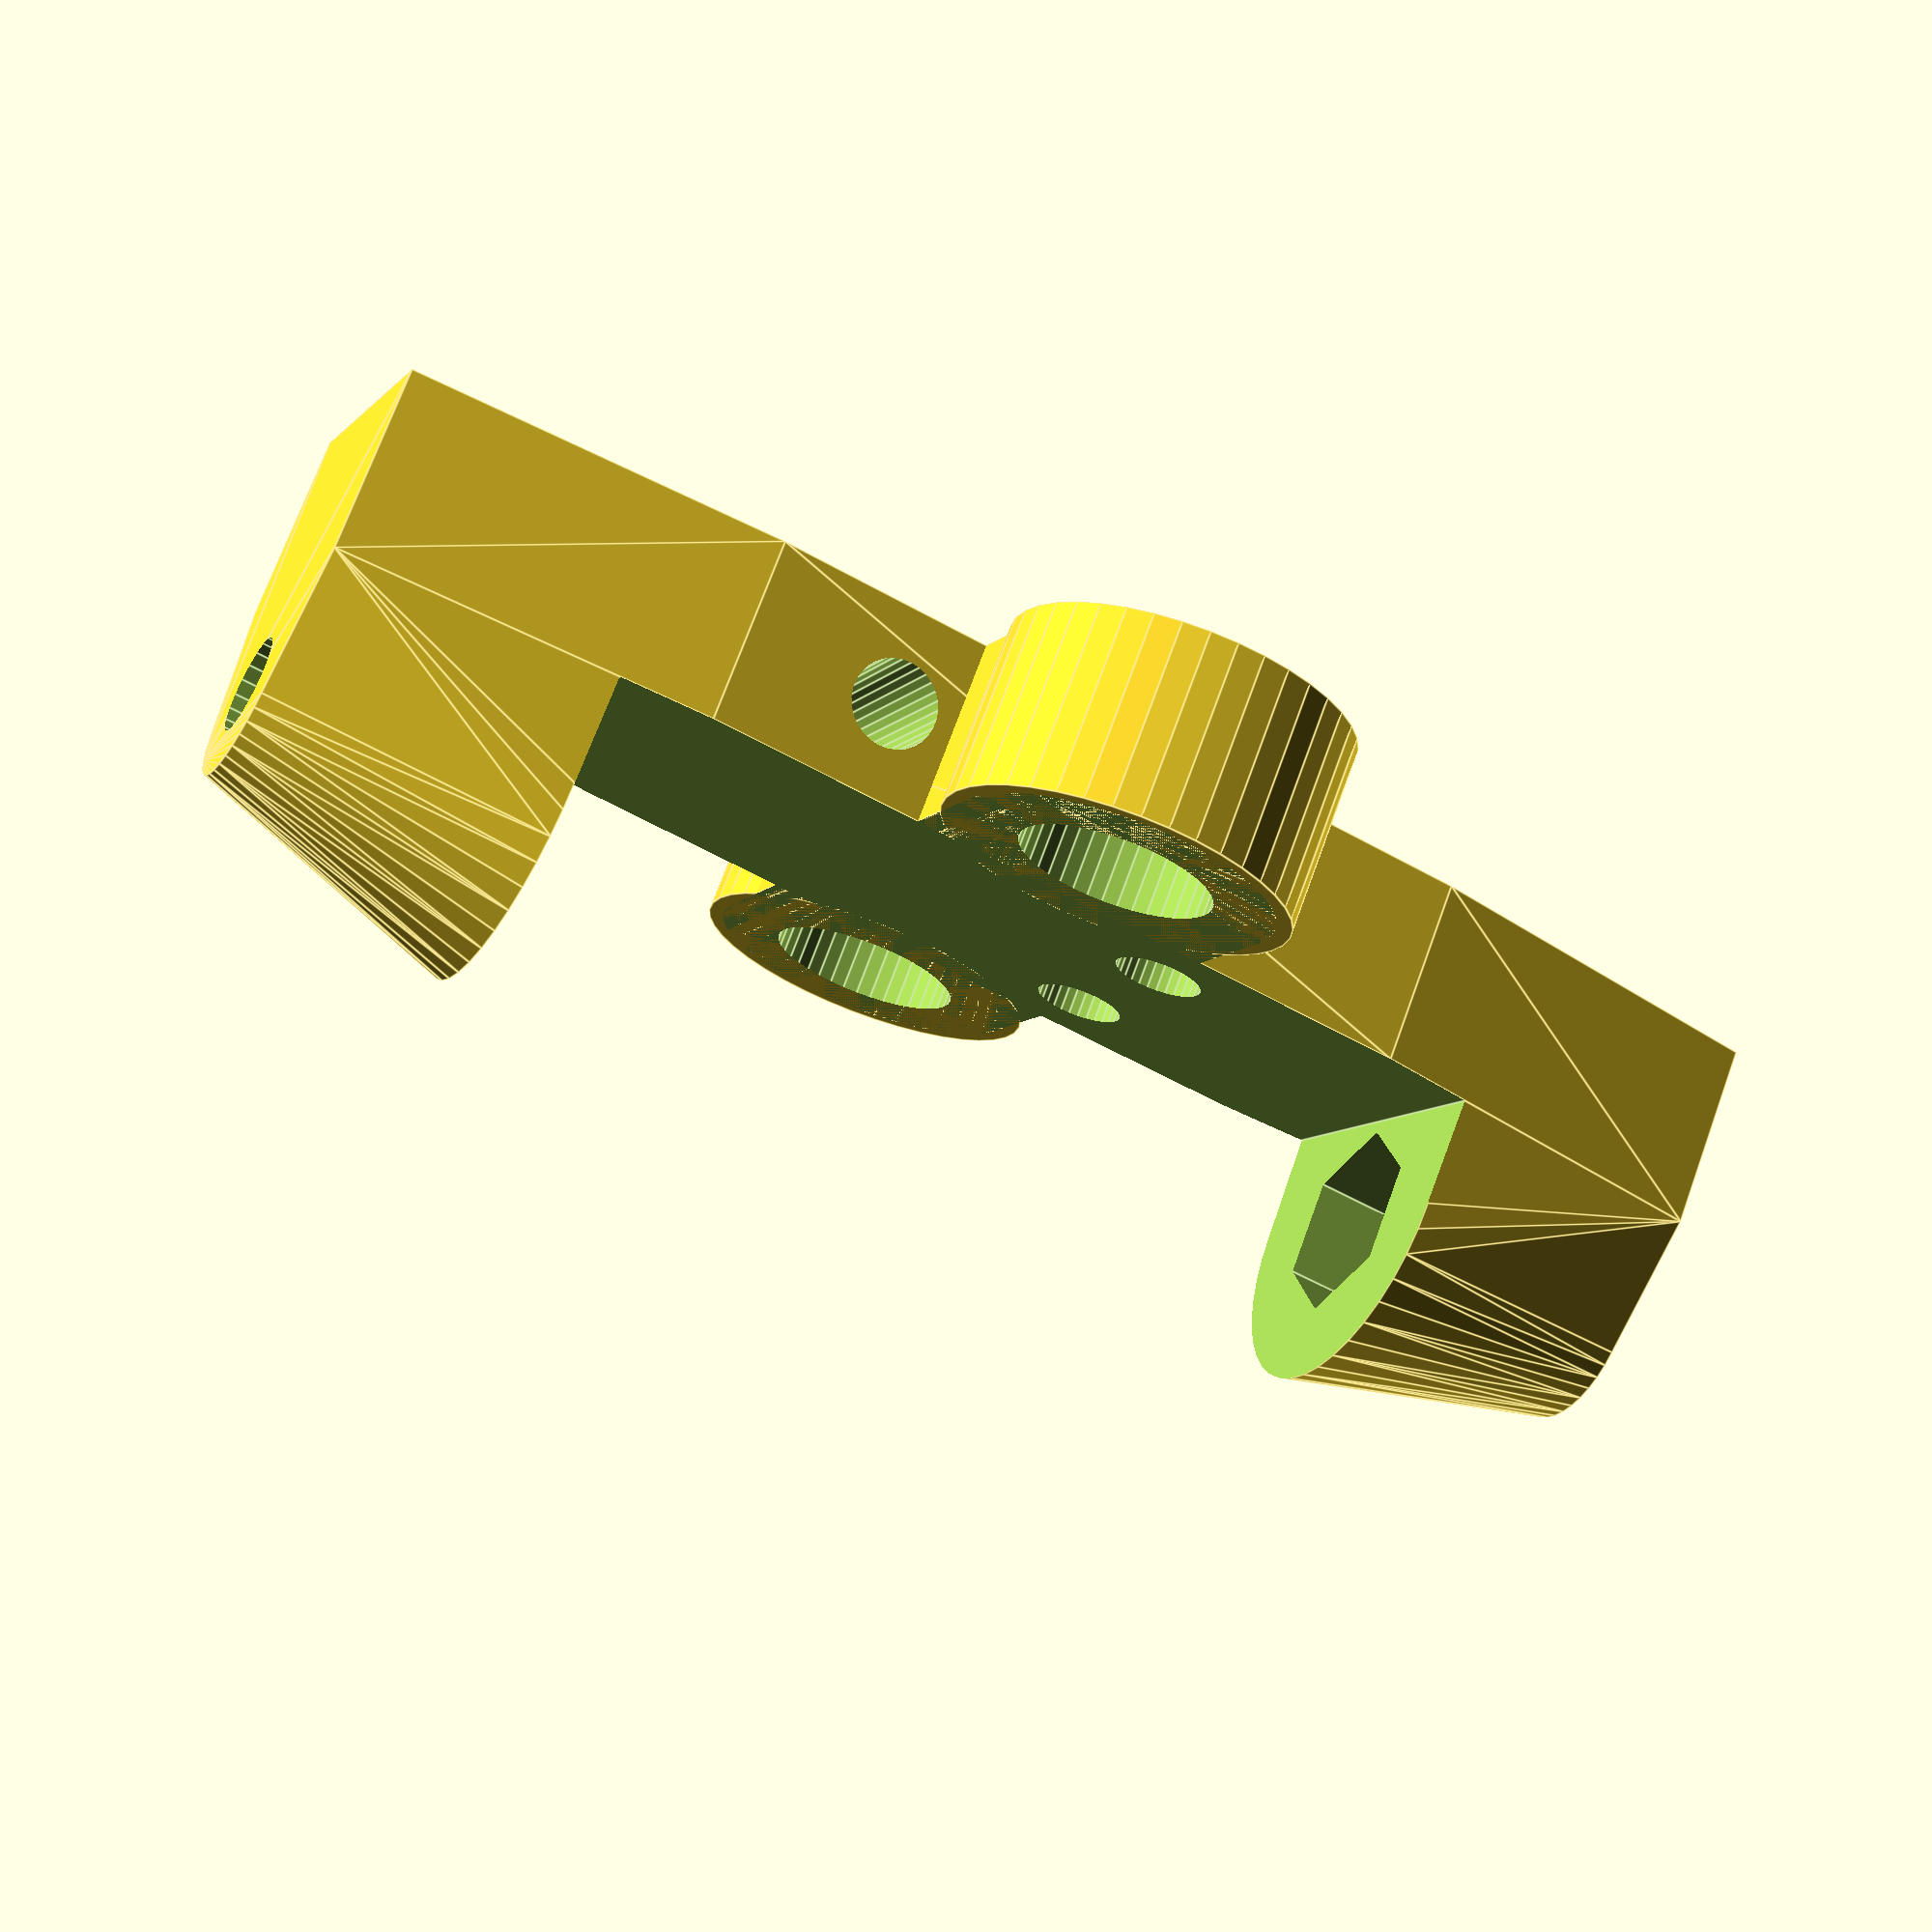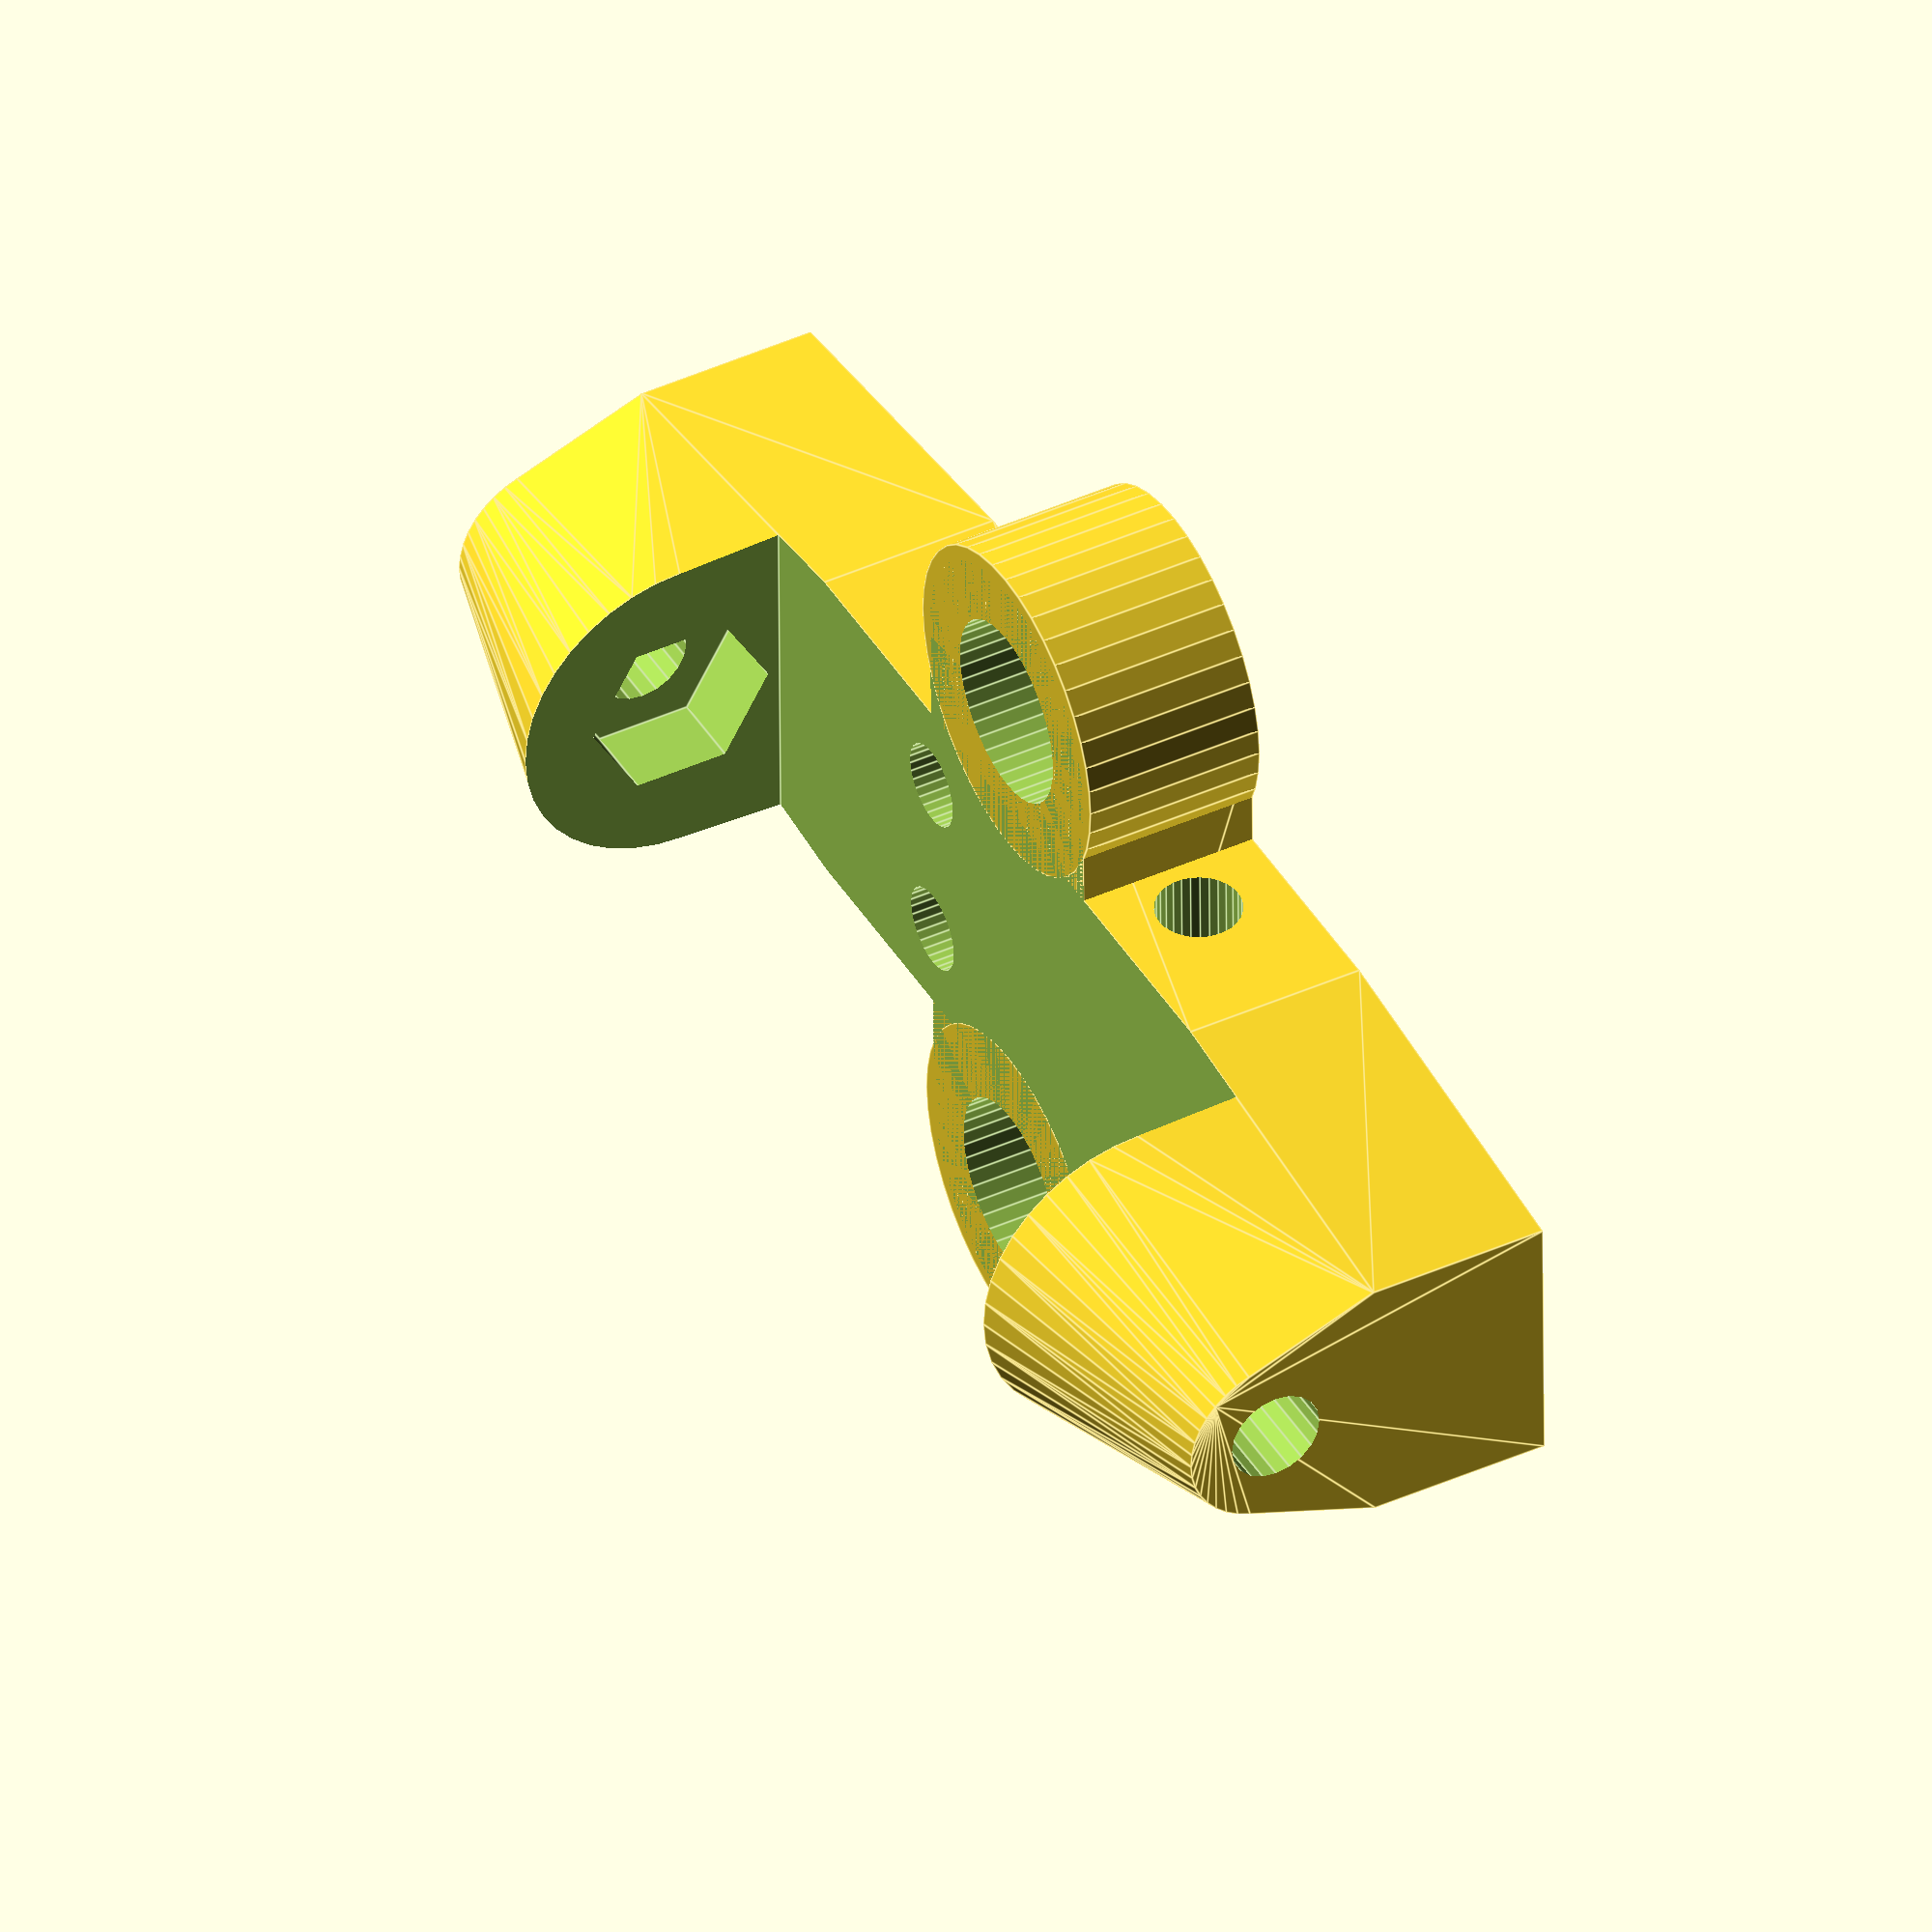
<openscad>
plate_height = 6;

module igus_slide(){
	color("Silver") difference(){
		union(){
			translate([-200,-13.5,-6]) cube([400,27,6]);
			translate([-200,-9.5,-9]) cube([400,19,3]);
			translate([-200,-11,-9]) cube([400,22,1.5]);
		}
		translate([-210,-8.5,-4]) cube([420,17,5]);
		translate([-210,-12,-4.5]) cube([420,24,3.5]);
	}
}

module igus_slider(){
	translate([0,0,-4.5]){
		color("Khaki") translate([-17.5,-12,0]) cube([35,24,3.5]);
		color("DarkGray"){
			translate([-15,-7,2]) cube([30,14,3]);
			difference(){
				union(){
					translate([10,0,4]) cylinder(h=6,r=6/2,$fn=40);
					translate([-10,0,4]) cylinder(h=6,r=6/2,$fn=40);
				}
				translate([10,0,-1]) cylinder(h=20,r=4/2,$fn=40);
				translate([-10,0,-1]) cylinder(h=20,r=4/2,$fn=40);
			}
		}
	}
}


module belt(){
	color("black") translate([-200,11,8]) cube([400,1,5]);
	color("black") translate([-200,-12,8]) cube([400,1,5]);
}

module carriage(){
	difference(){
		union(){
			difference(){
				hull(){
					translate([-6,-12,0])cube([12,24,plate_height]);
					translate([-4.5,-4.5-19.5,0]) cube([9,8,plate_height]);
					translate([-4.5,16,0]) cube([9,8,plate_height]);
					translate([0,24,plate_height+3.5]) rotate([90,0,0])cylinder(9,3,5.5,$fn=40);
					translate([0,-24,plate_height+3.5]) rotate([-90,0,0])cylinder(9,3,5.5,$fn=40);
				}
				translate([0,0,plate_height+3.5]) rotate([90,30,0]) cylinder(h=35,r=6.2/2,$fn=6,center=true);
				translate([0,0,plate_height+3.5]) rotate([90,0,0])cylinder(h=60,r=3.1/2,$fn=20,center=true);
			}
			hull(){
				translate([10,0,0]) cylinder(h=6,r=10/2,$fn=40);
				translate([-10,0,0]) cylinder(h=6,r=10/2,$fn=40);
			}
		}
		translate([3,5,-1]) cylinder(h=20,r=2.8/2,$fn=30);
		translate([-3,5,-1]) cylinder(h=20,r=2.8/2,$fn=30);
		translate([0,-75,plate_height/2])rotate([0,-90,0])cylinder(h=20,r=2.9/2,$fn=30);

		translate([-25,-15,plate_height])cube([50,30,20]);

		translate([10,0,-1]) cylinder(h=10,r=6.1/2,$fn=40);
		translate([-10,0,-1]) cylinder(h=10,r=6.1/2,$fn=40);
		translate([15,-7,plate_height/2])rotate([0,-90,0])cylinder(h=30,r=2.8/2,$fn=30);
	}
	difference(){
		union(){
			translate([10,0,0]) cylinder(h=6,r=11/2,$fn=40);
			translate([-10,0,0]) cylinder(h=6,r=11/2,$fn=40);
		}
		translate([10,0,-1]) cylinder(h=10,r=6.1/2,$fn=40);
		translate([-10,0,-1]) cylinder(h=10,r=6.1/2,$fn=40);
		translate([-150,-7,plate_height/2])rotate([0,-90,0])cylinder(h=30,r=2.8/2,$fn=30);
	}
}

module assembly(){
	color("GreenYellow")  carriage();
	translate([0,0,-0.5]){
		igus_slide();
		igus_slider();
	}
	belt();
}

//assembly();
carriage();
</openscad>
<views>
elev=287.7 azim=114.4 roll=20.0 proj=p view=edges
elev=137.6 azim=89.3 roll=118.4 proj=o view=edges
</views>
